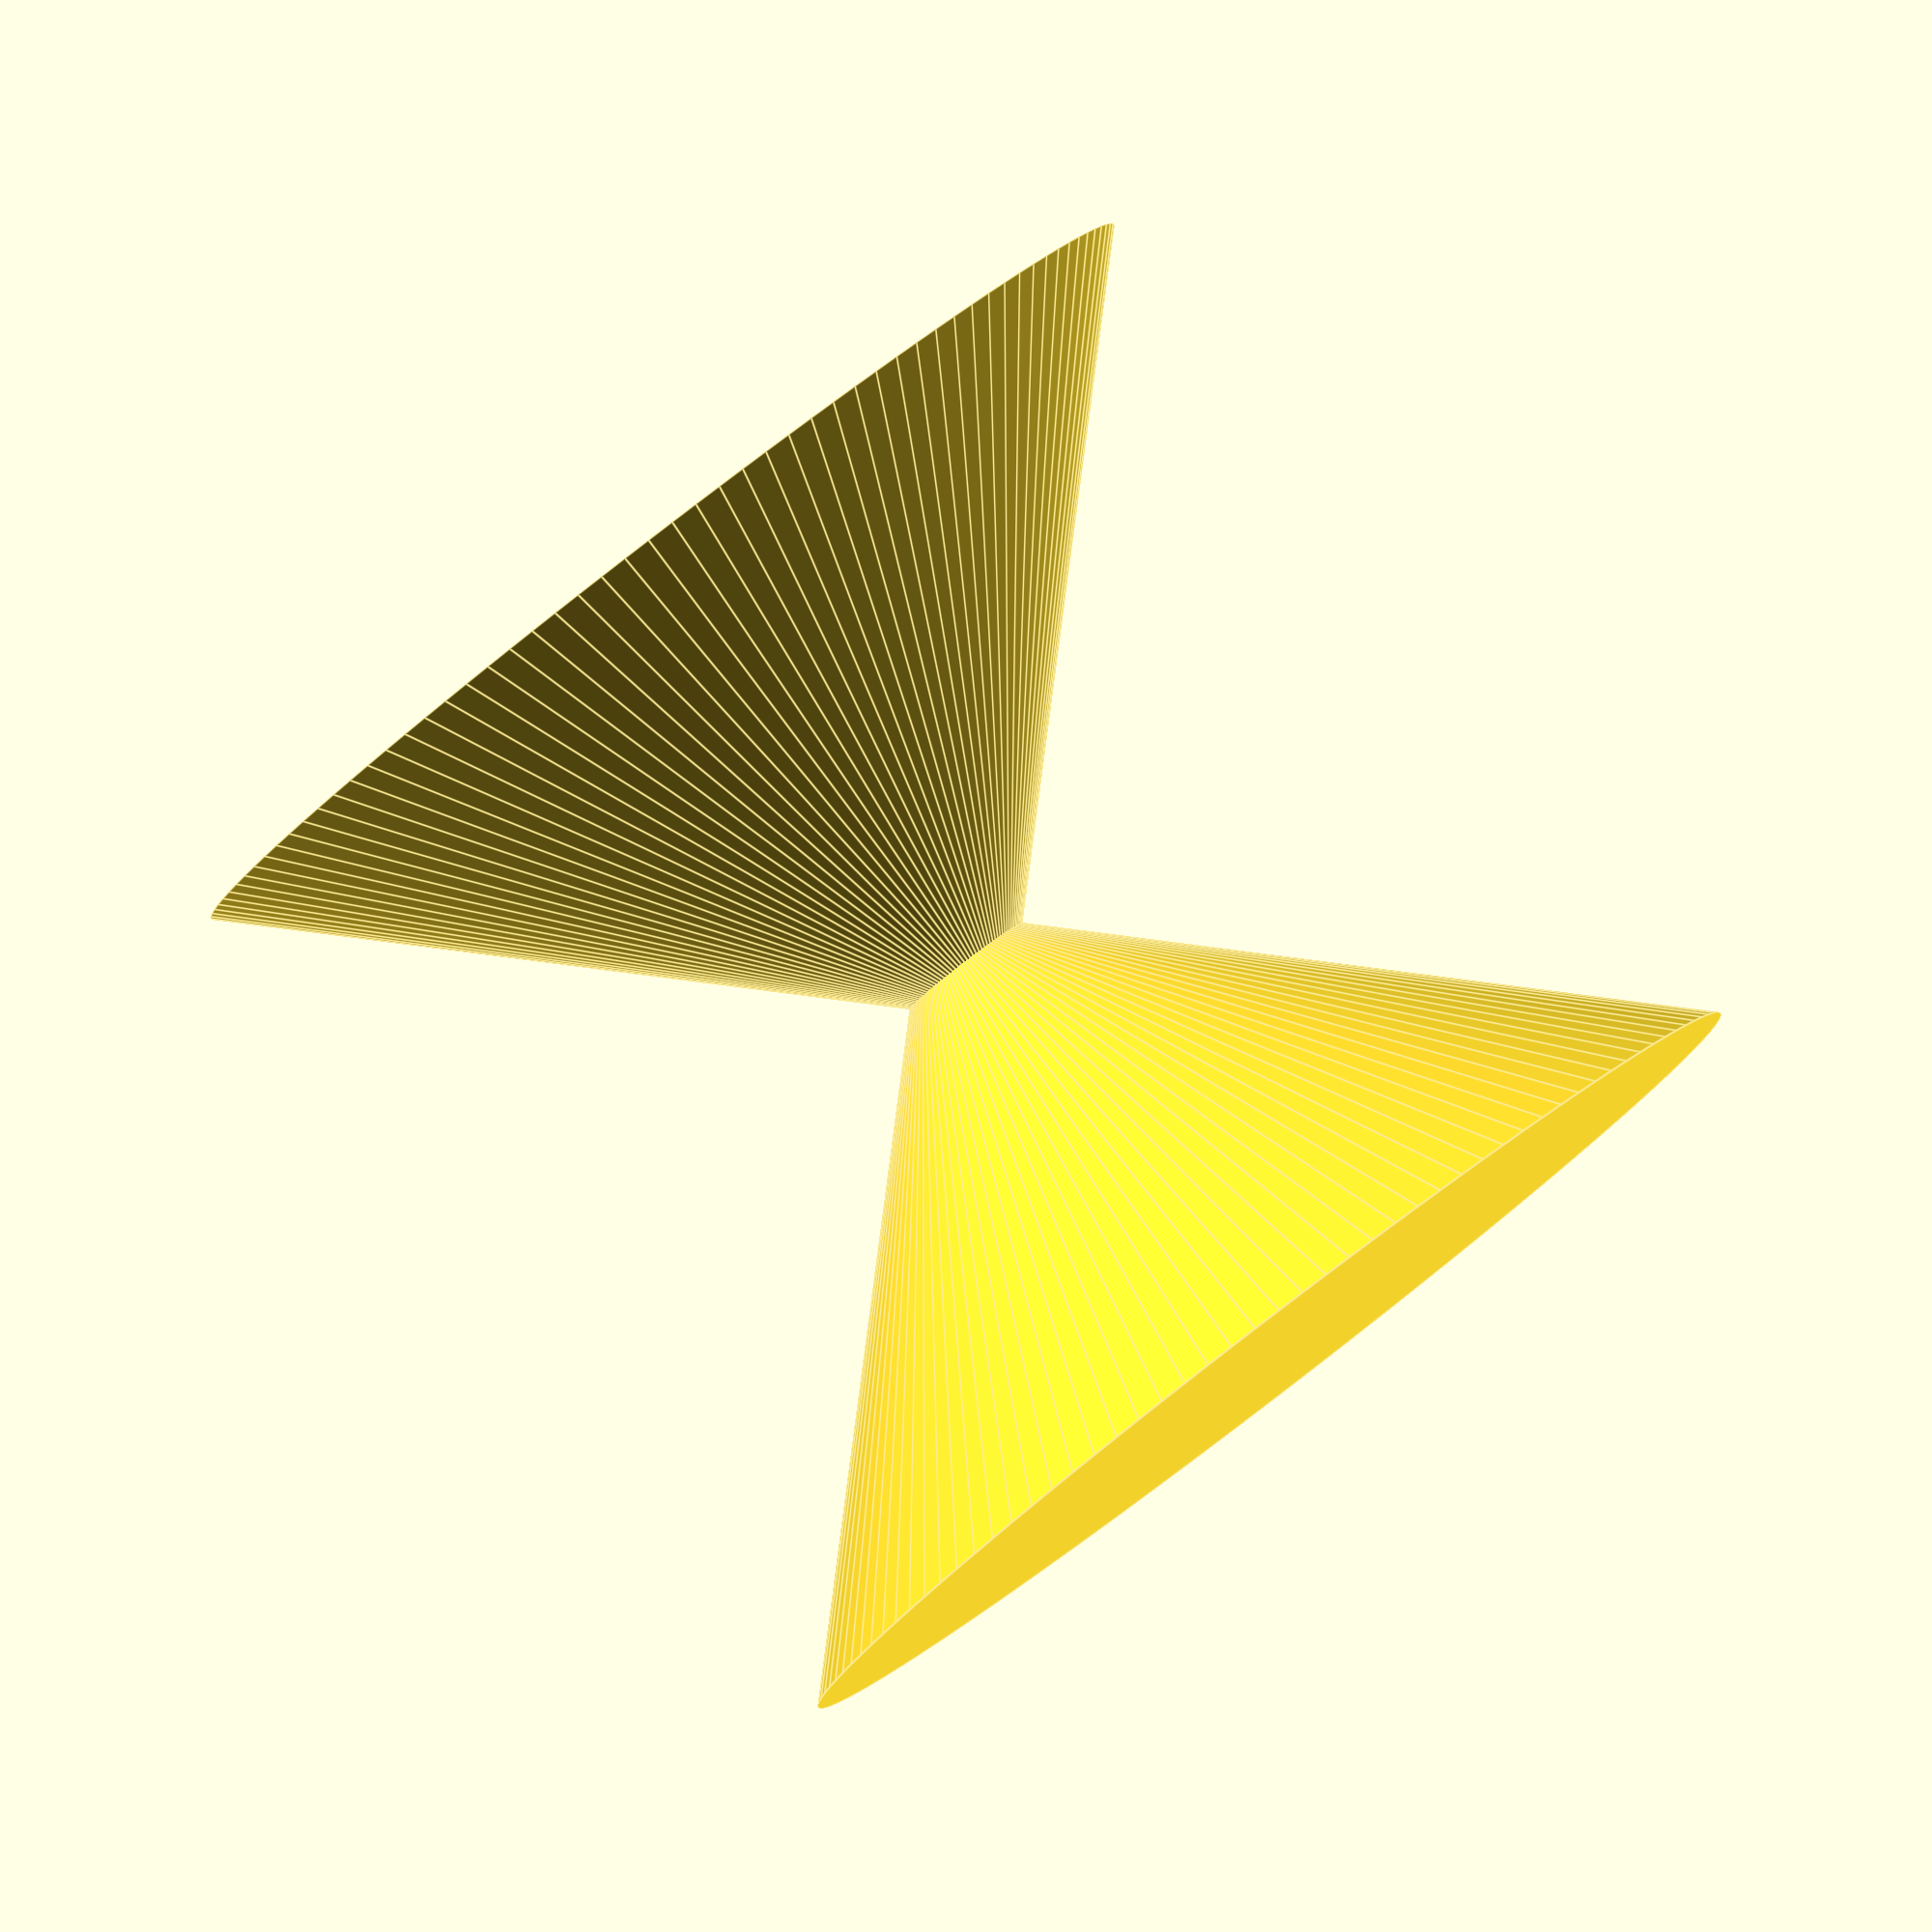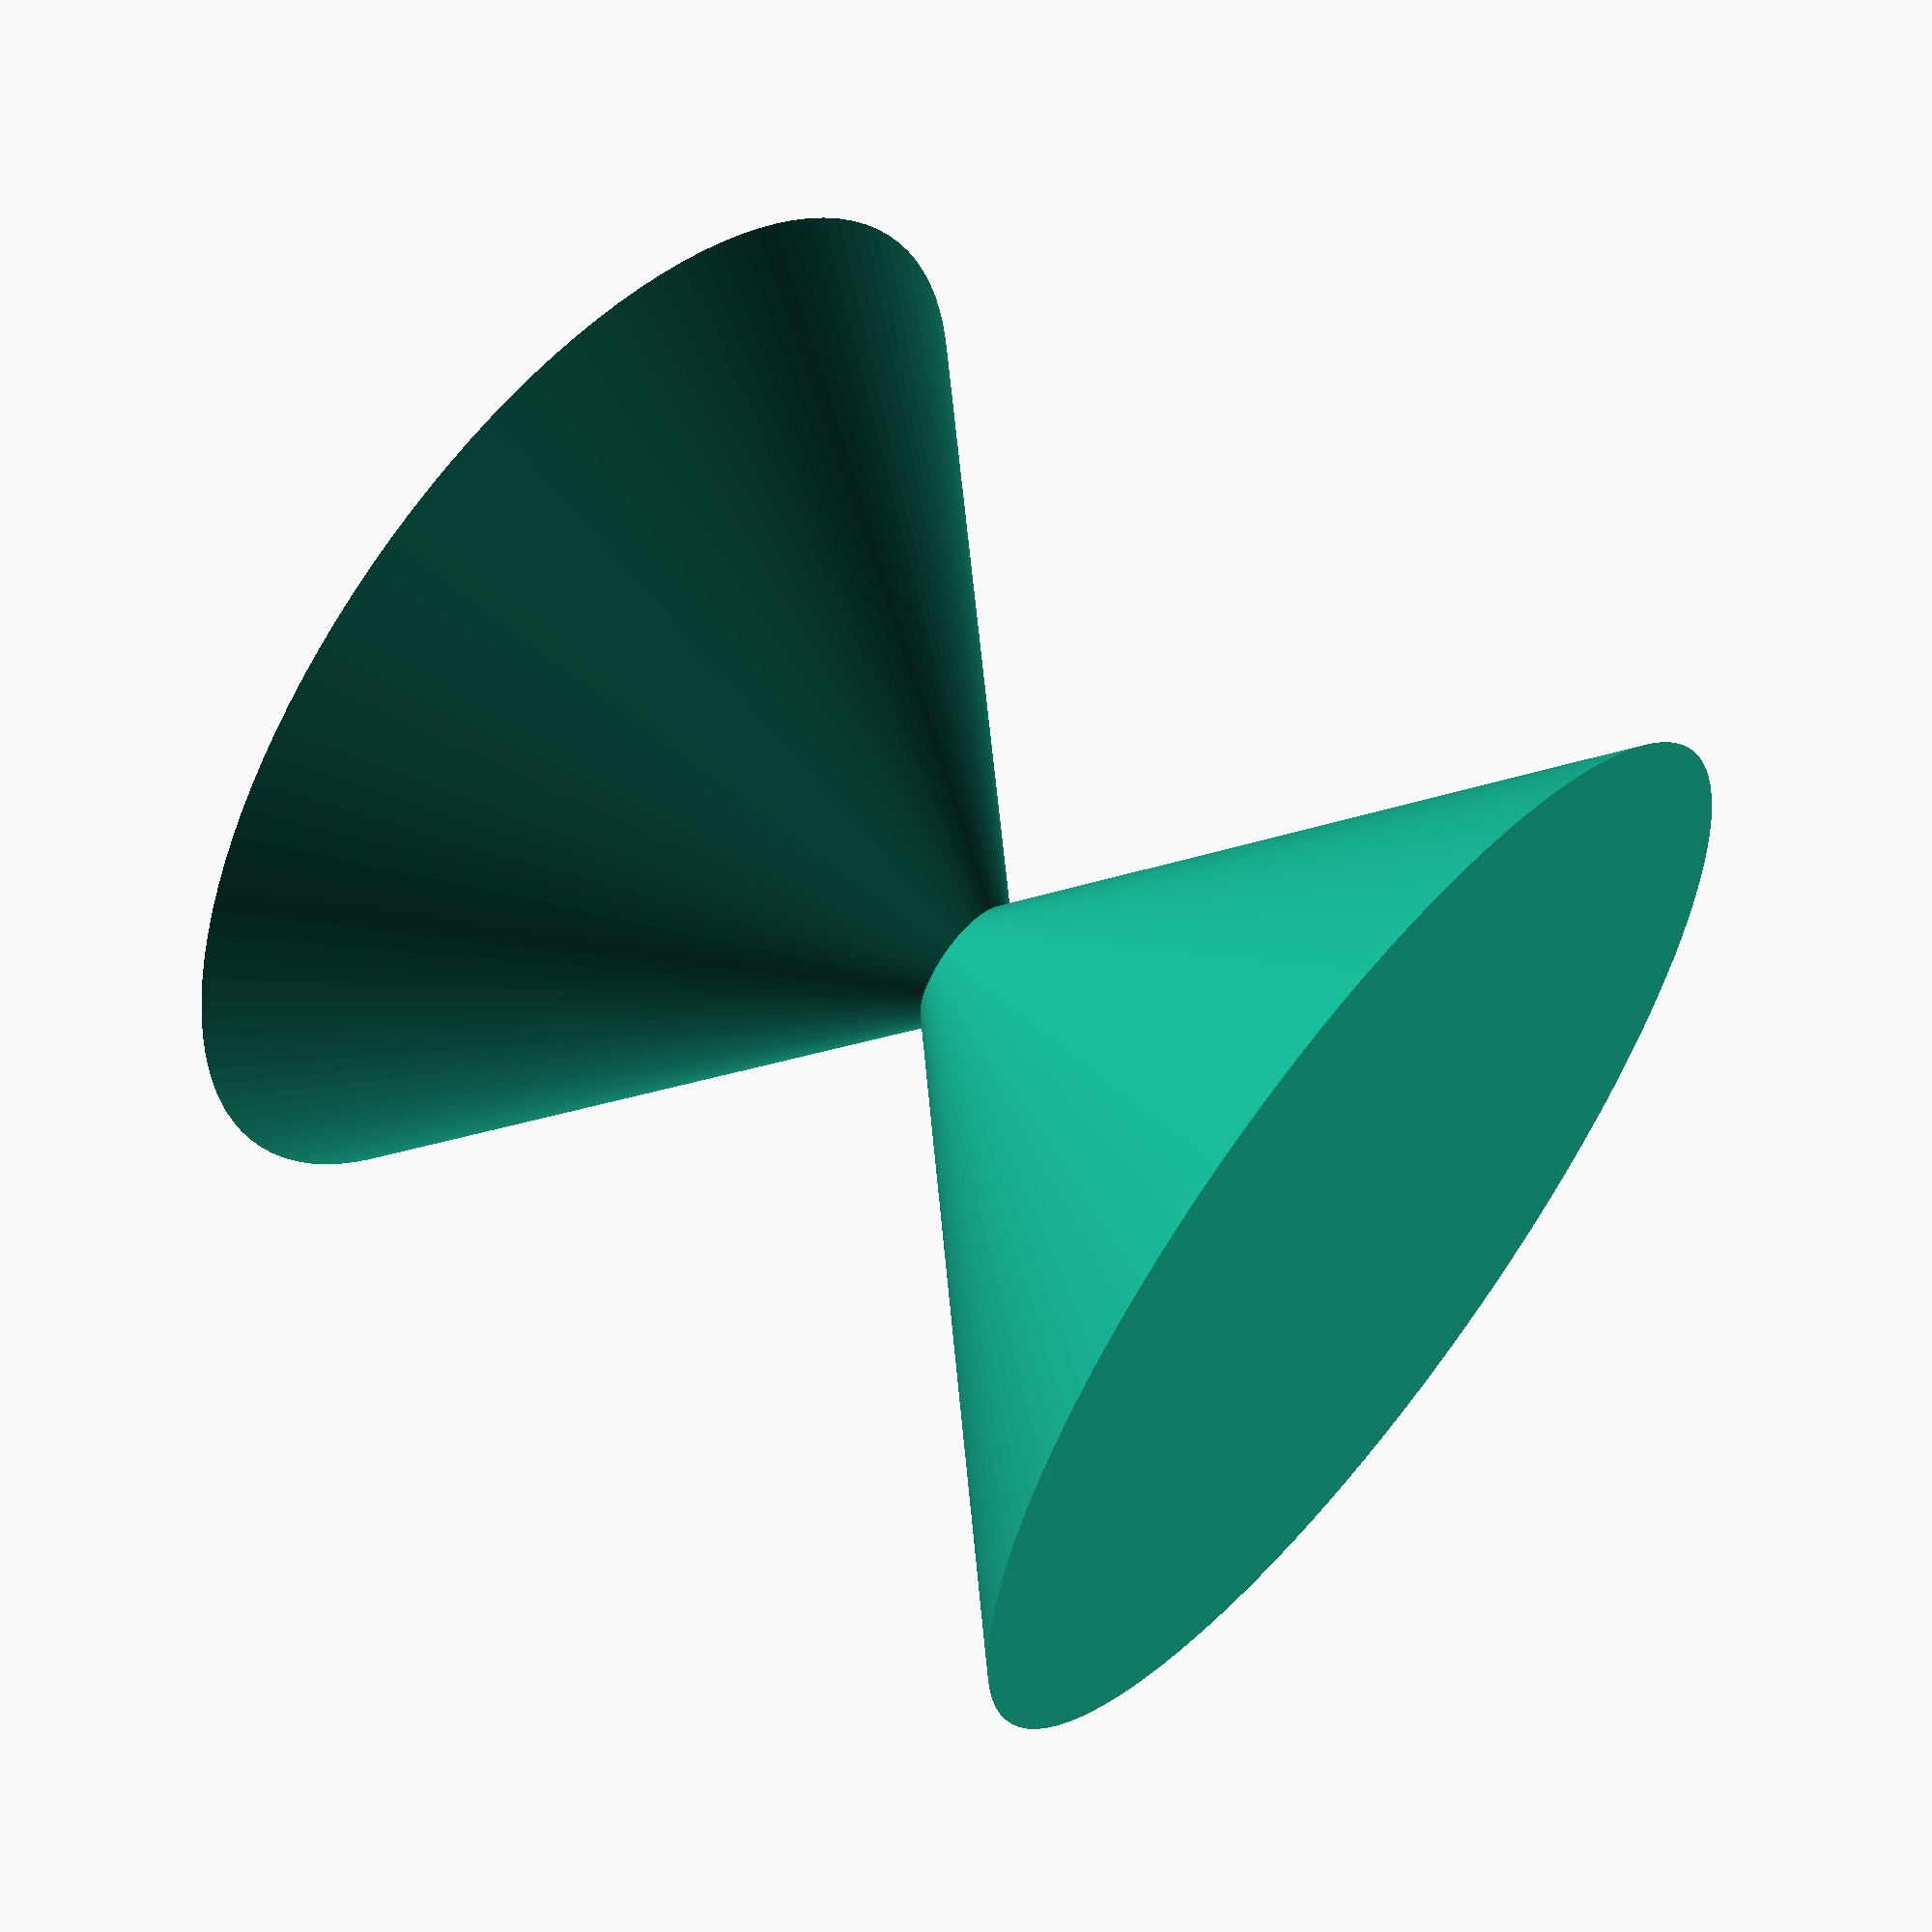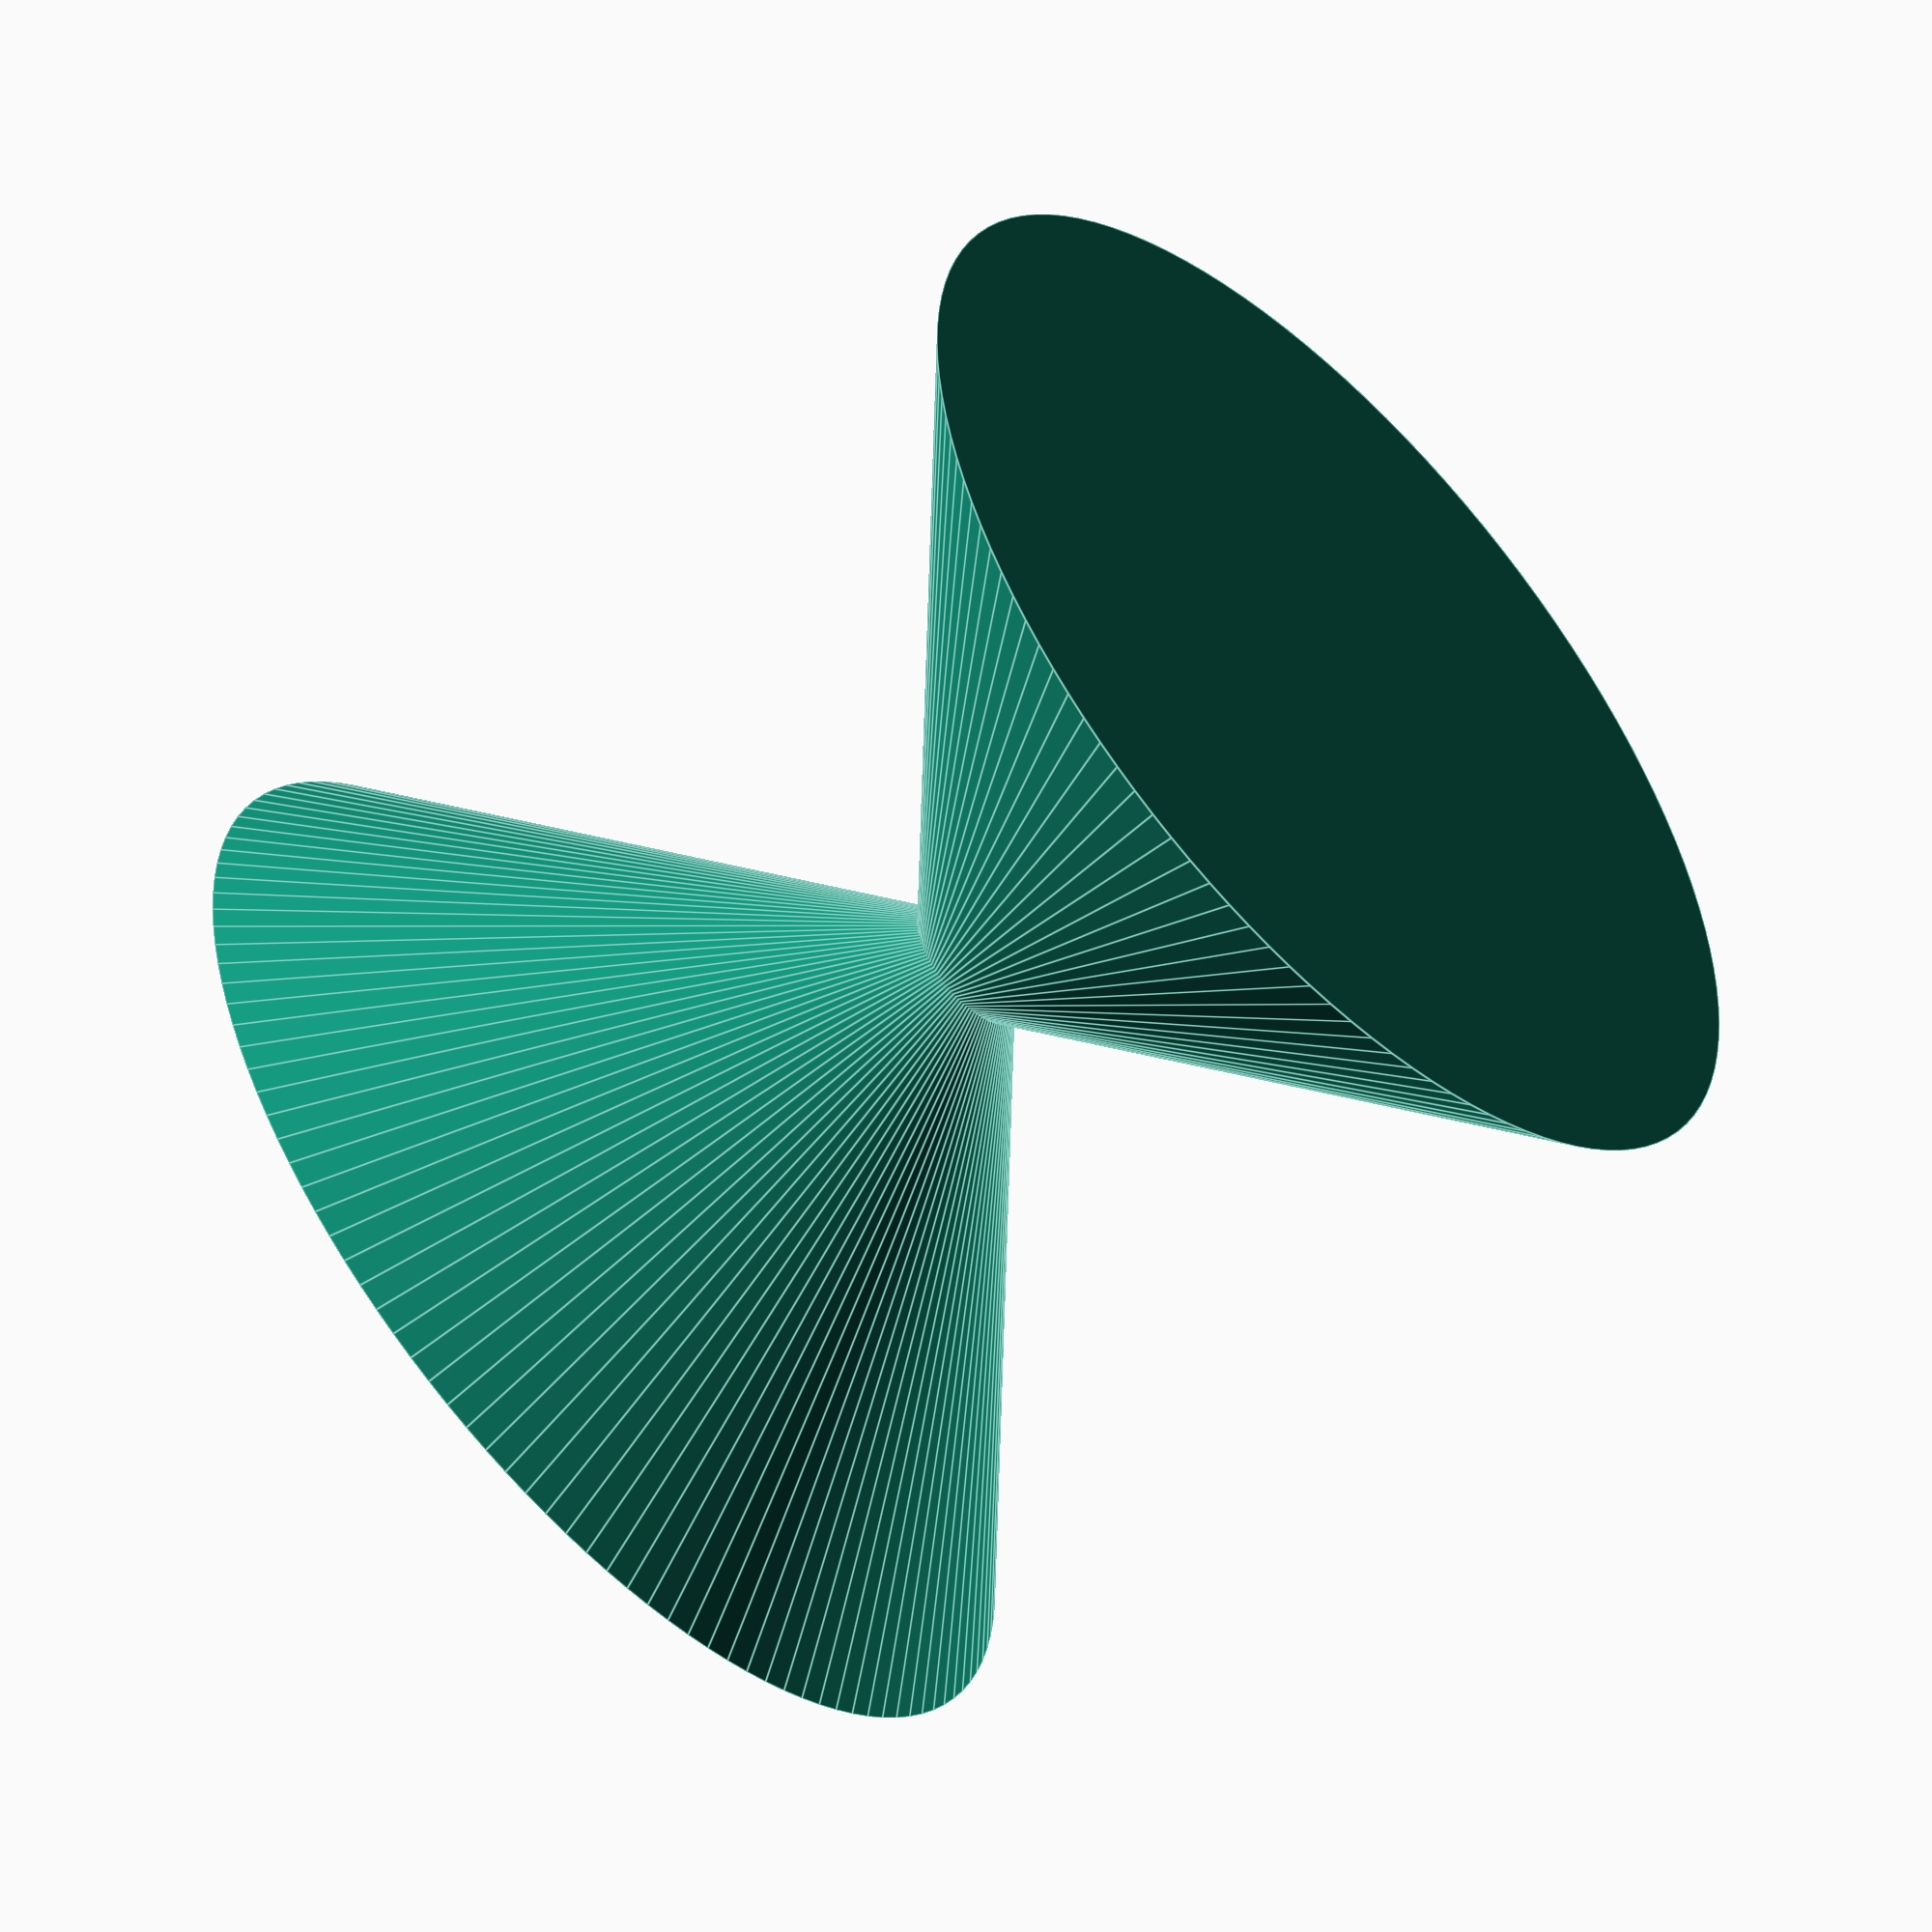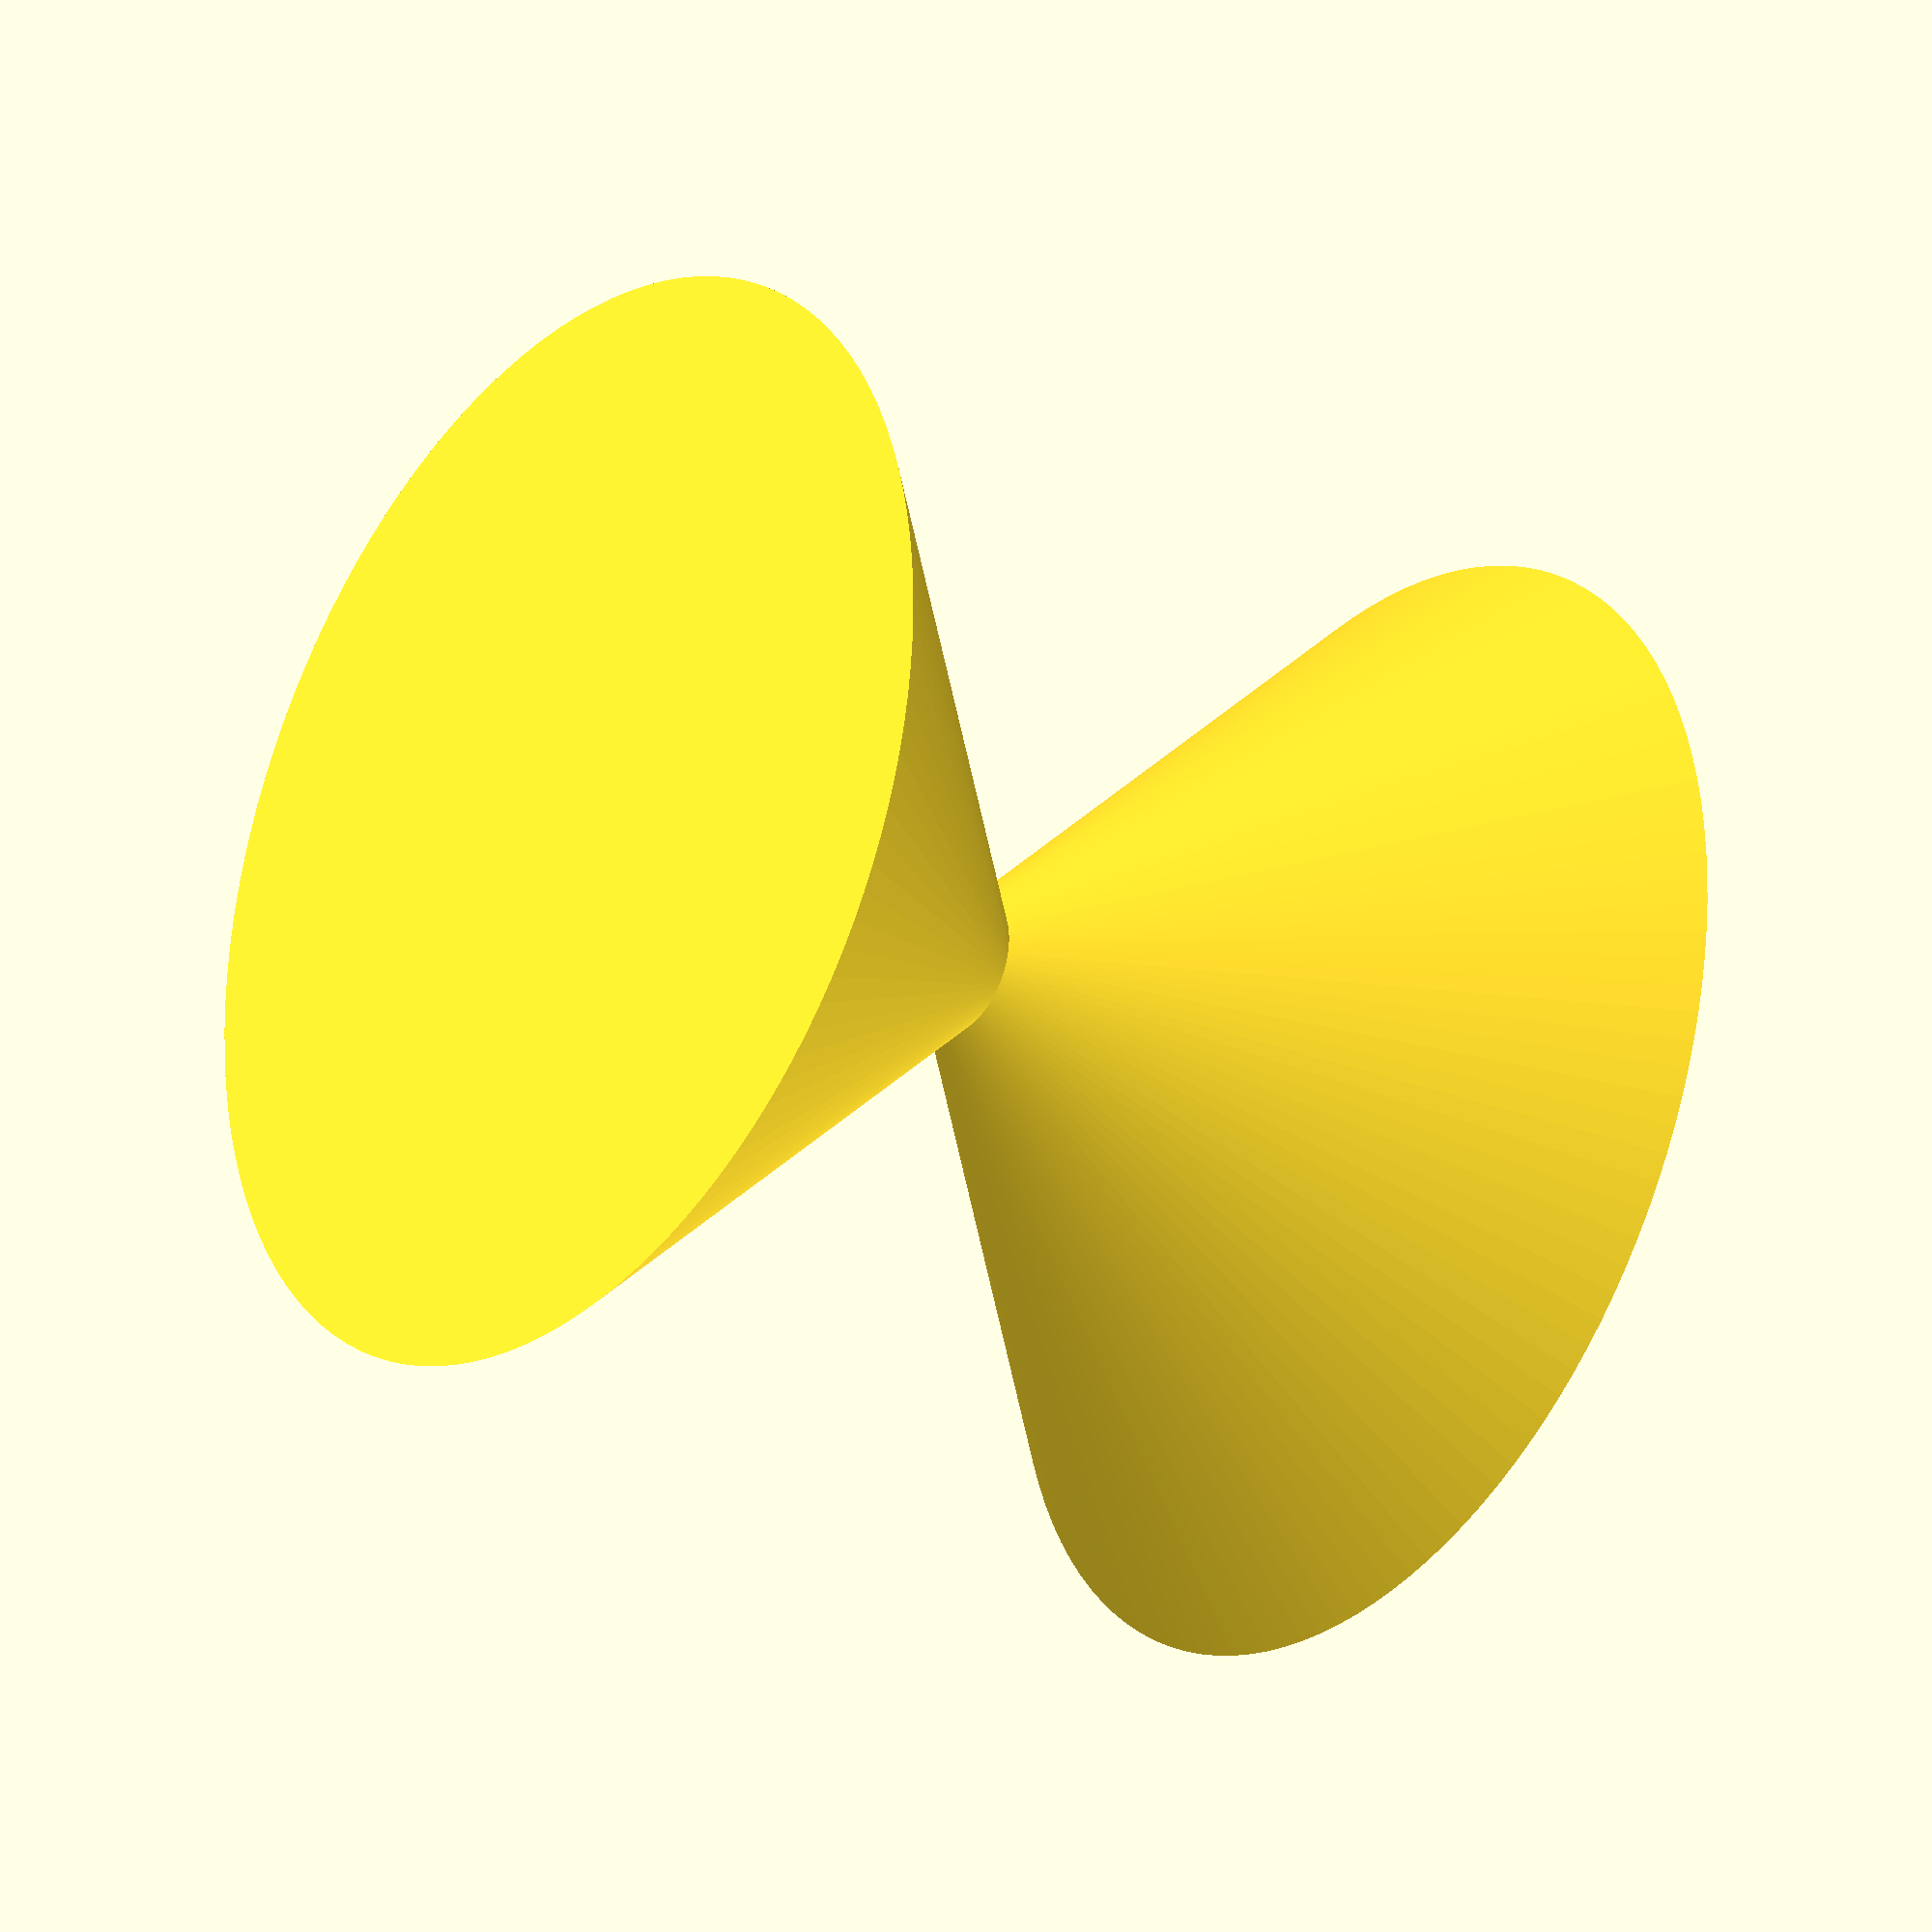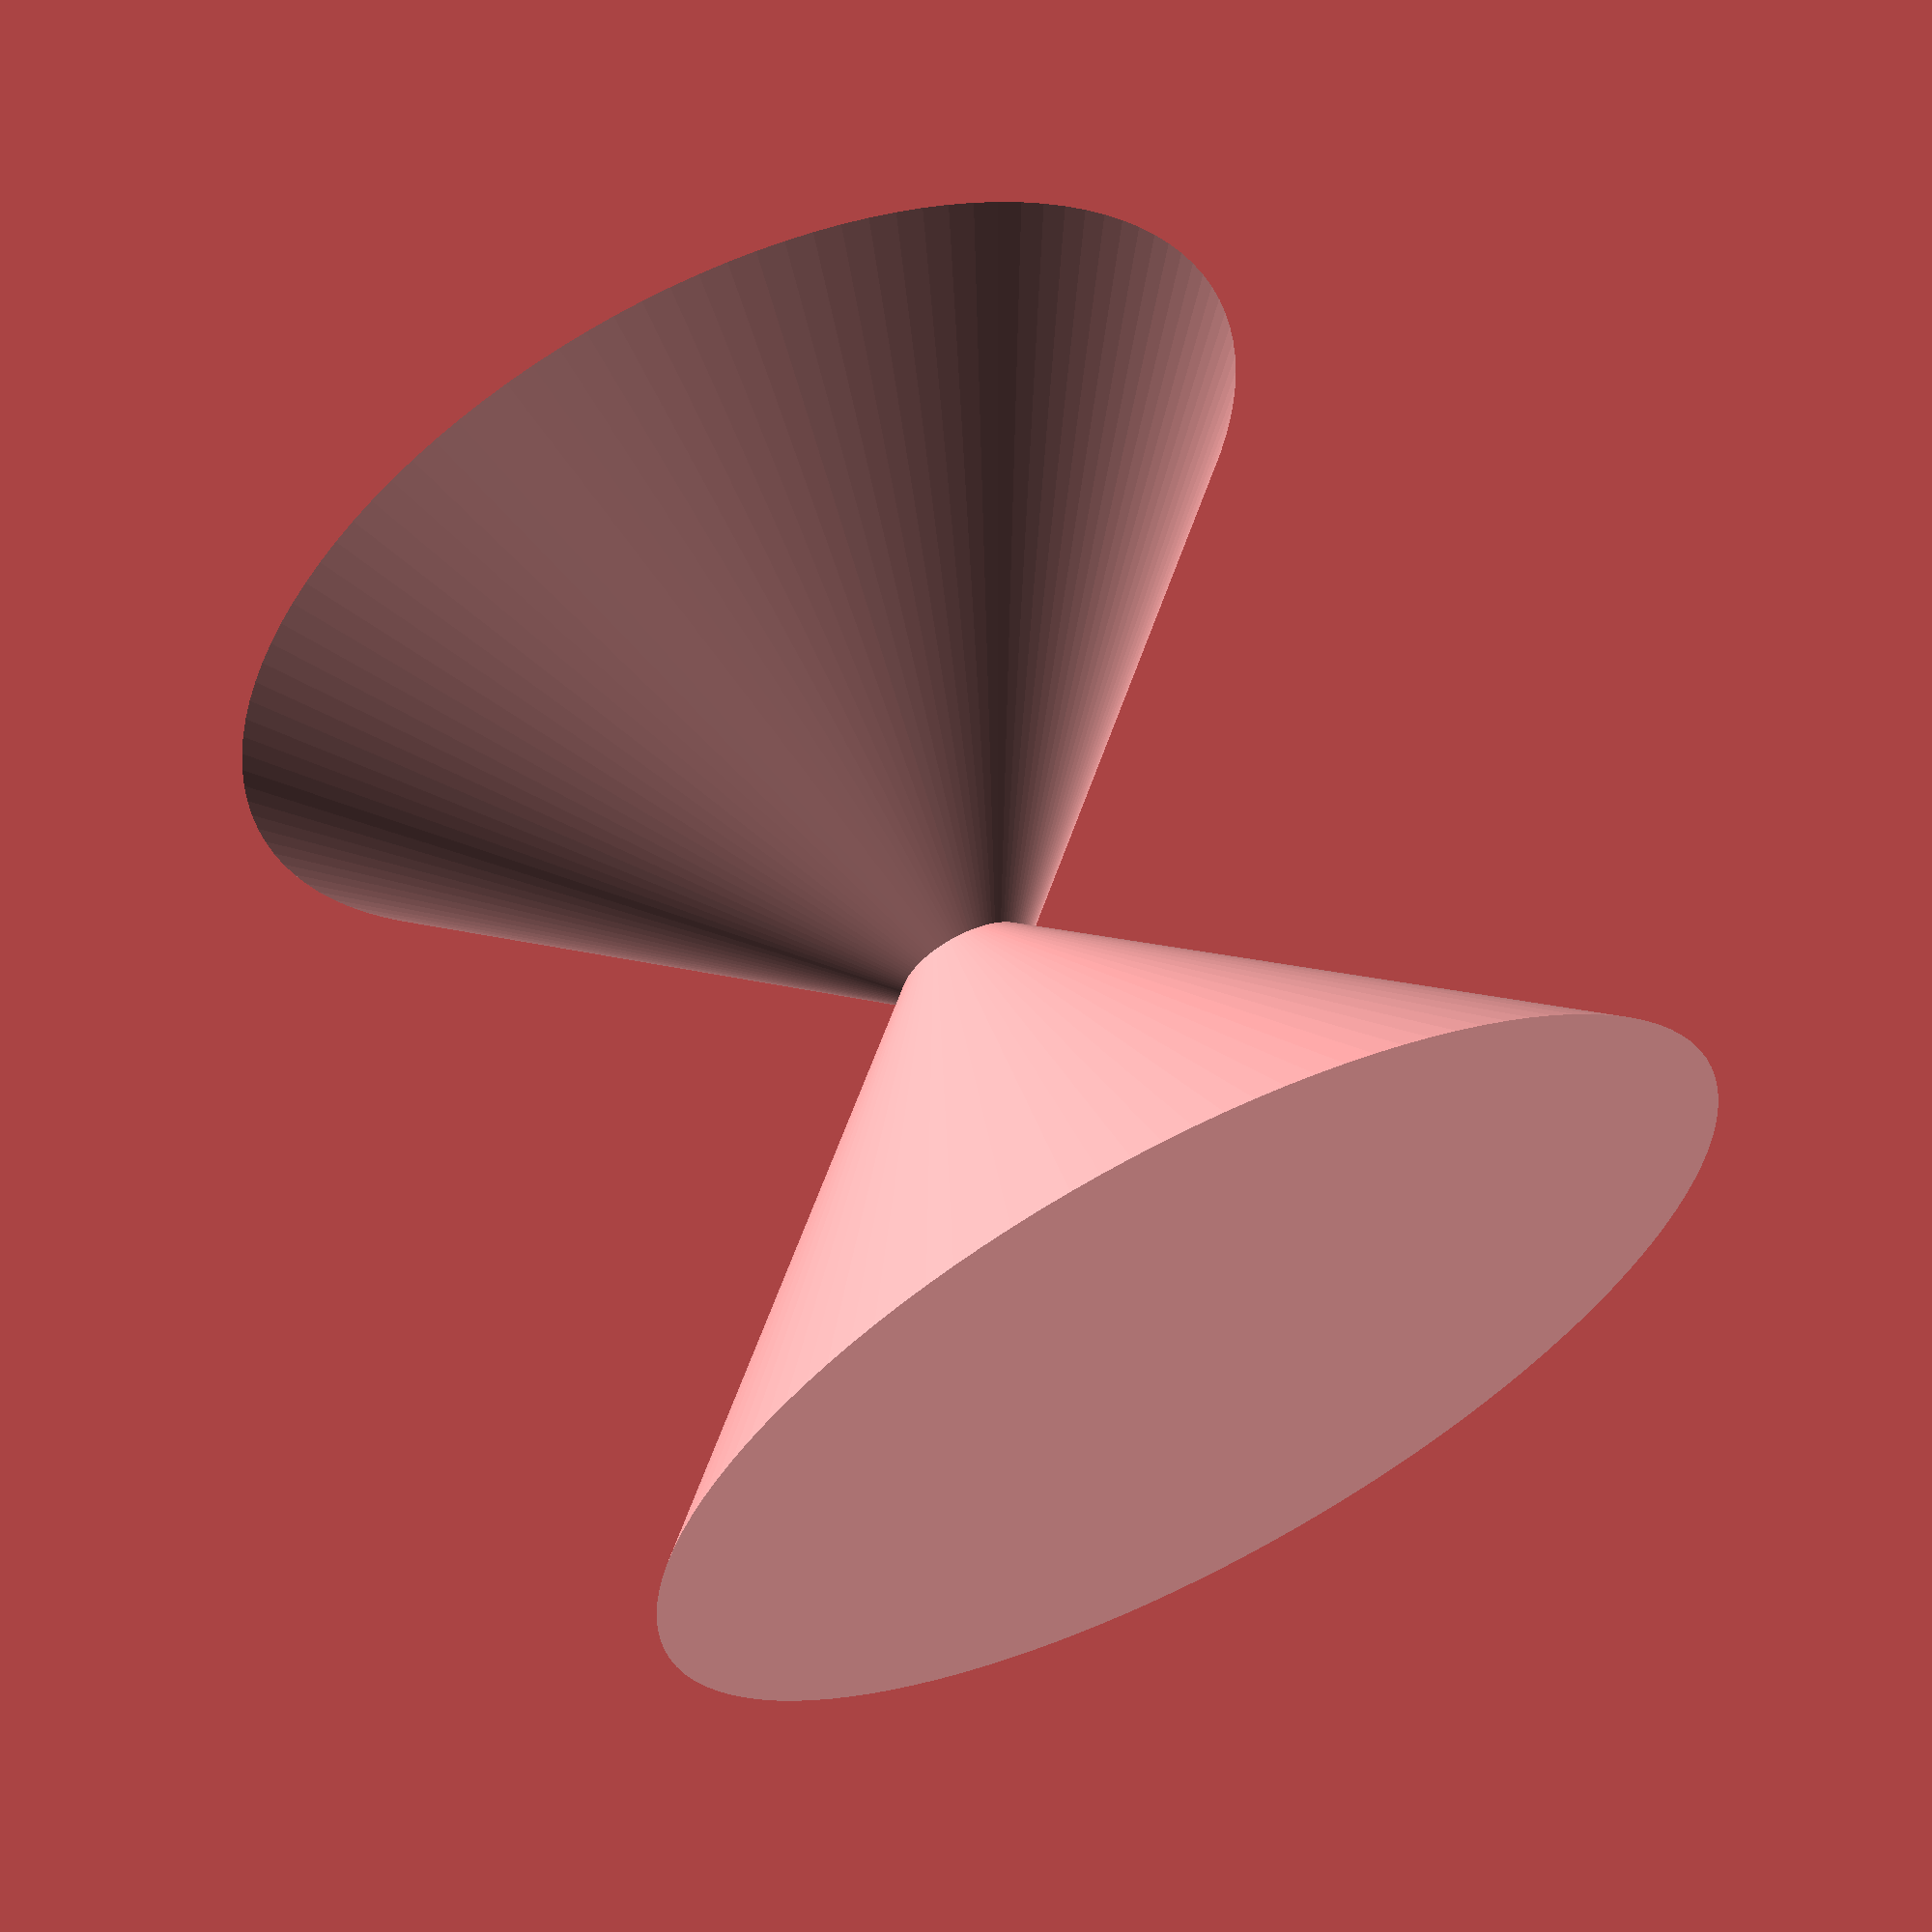
<openscad>
$fa = 3;
$fs = 1;

cylinder(r1=20, r2=0, h=20);
translate([0, 0, 15]) {
	cylinder(r1=0, r2=20, h=20);
}
</openscad>
<views>
elev=94.3 azim=310.8 roll=37.5 proj=o view=edges
elev=122.2 azim=104.8 roll=230.3 proj=p view=solid
elev=235.9 azim=246.4 roll=46.6 proj=o view=edges
elev=208.7 azim=274.9 roll=307.2 proj=o view=wireframe
elev=118.2 azim=53.8 roll=206.5 proj=p view=wireframe
</views>
